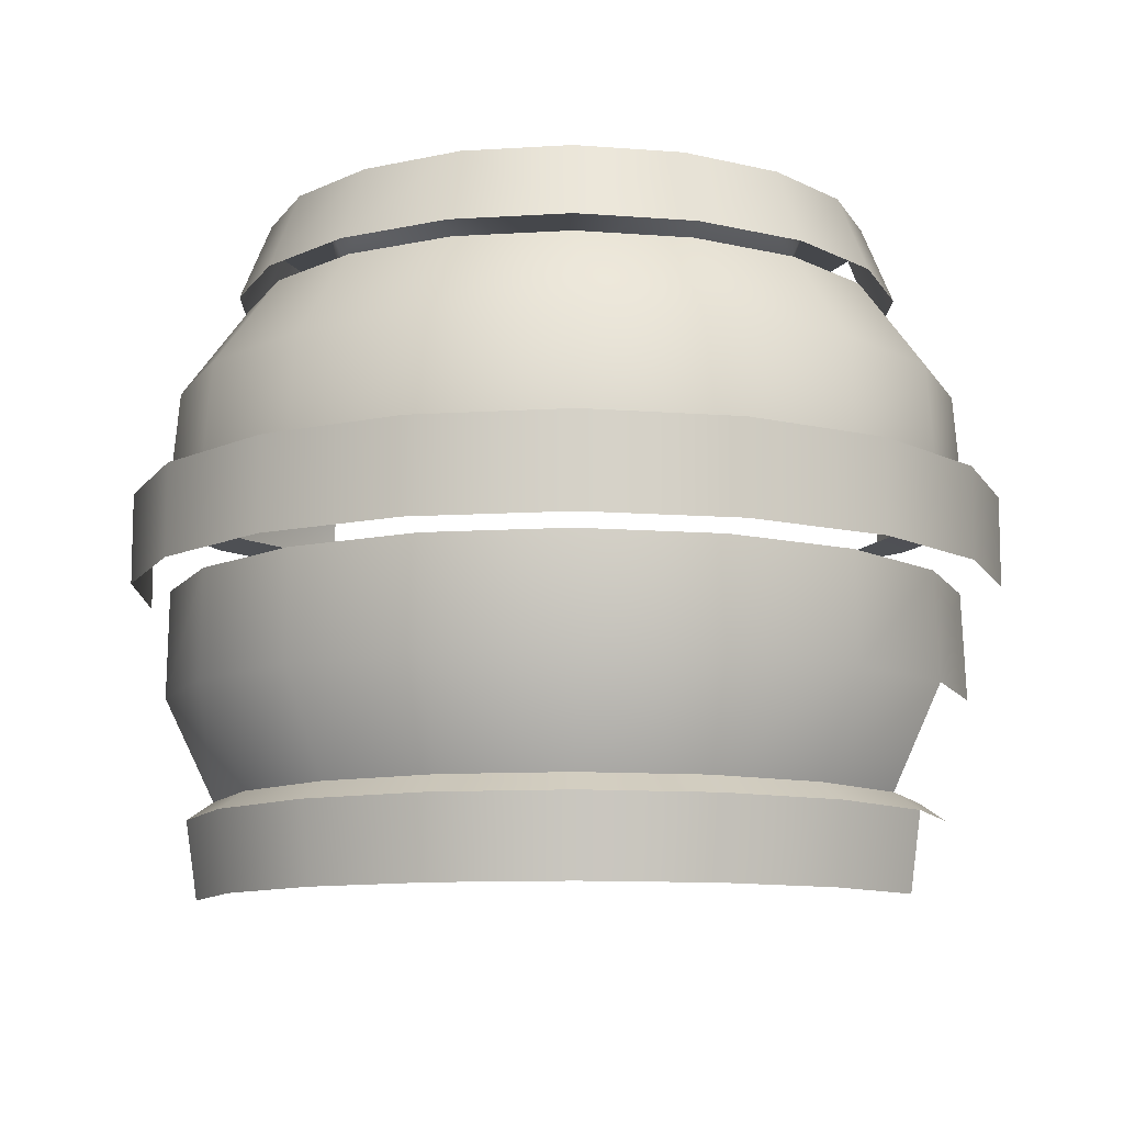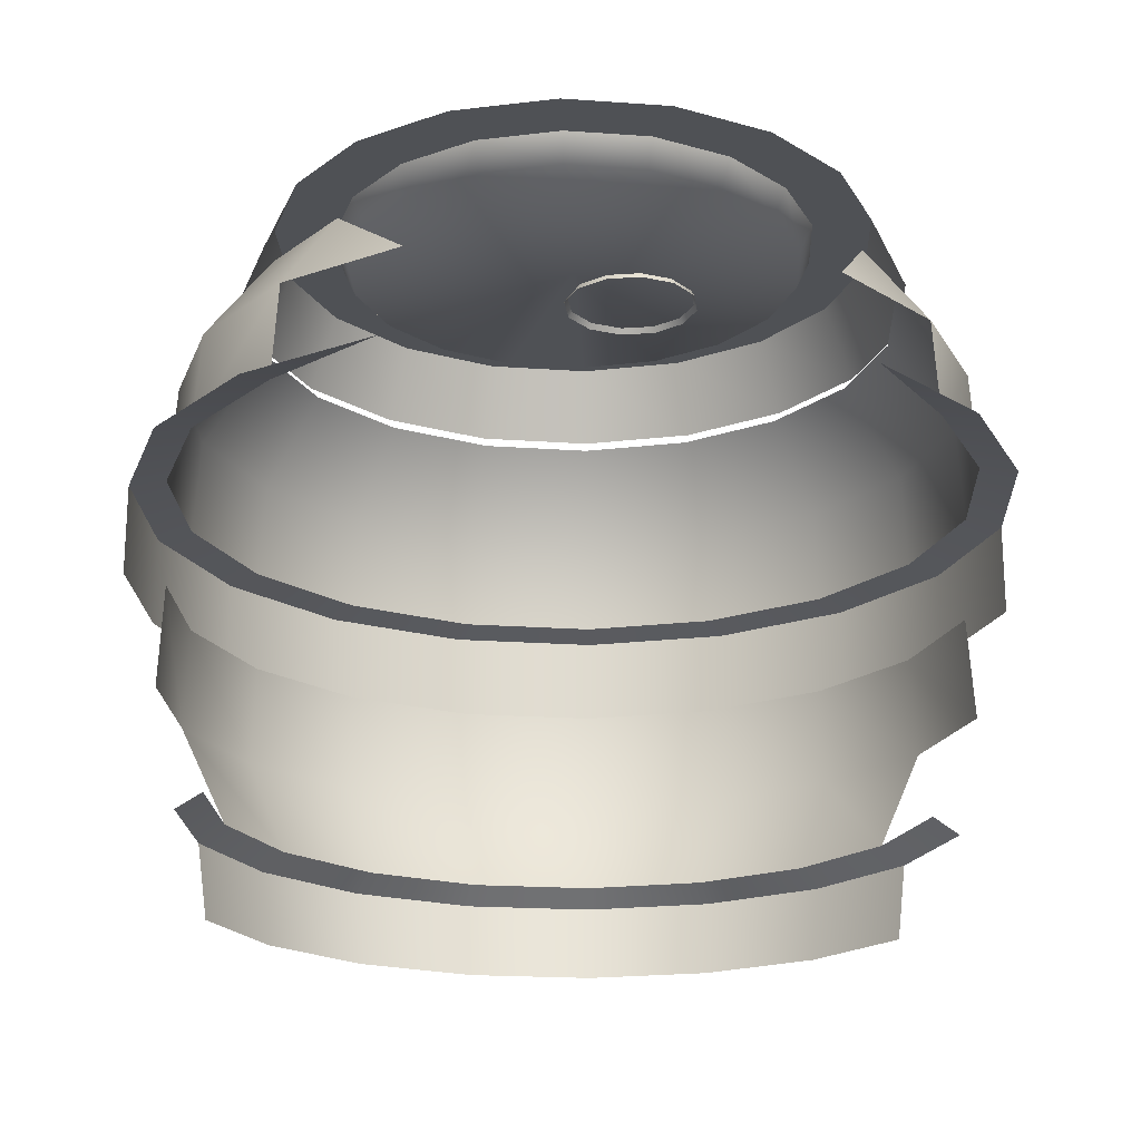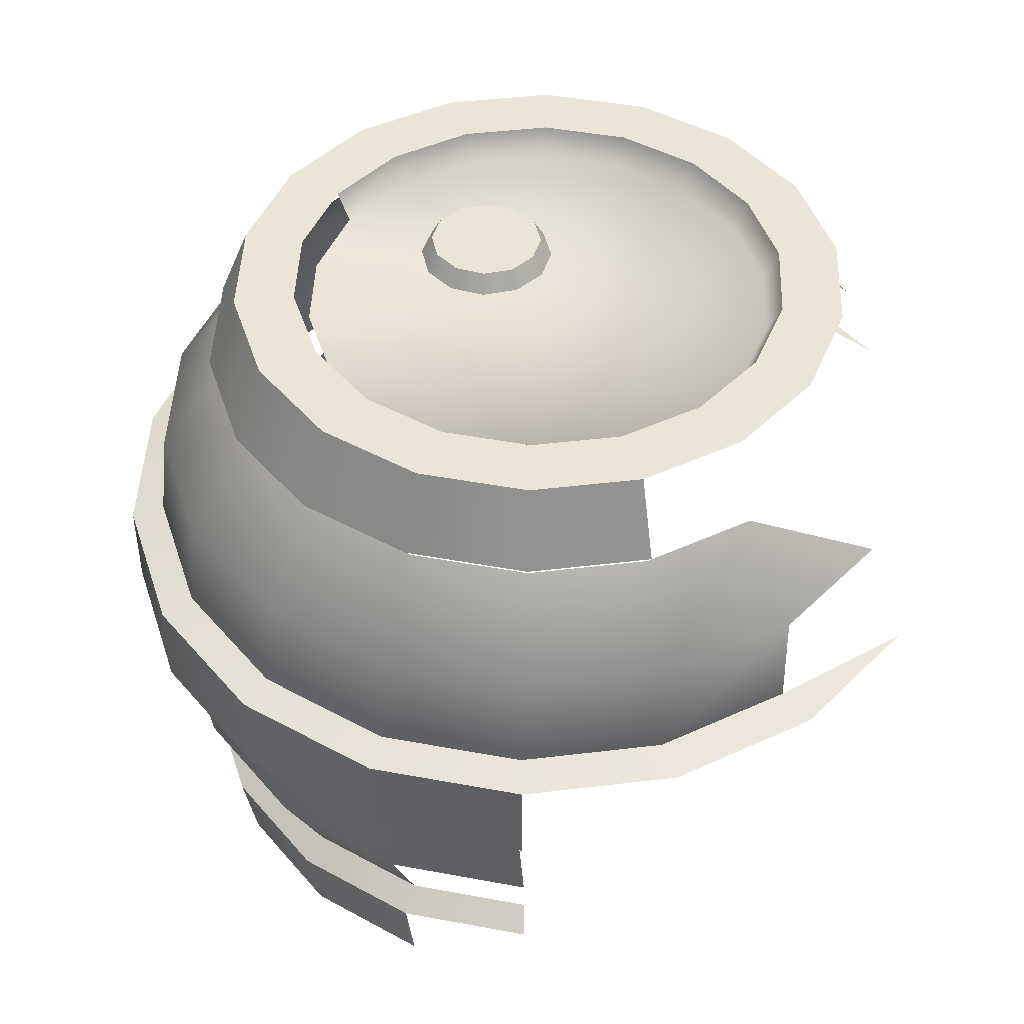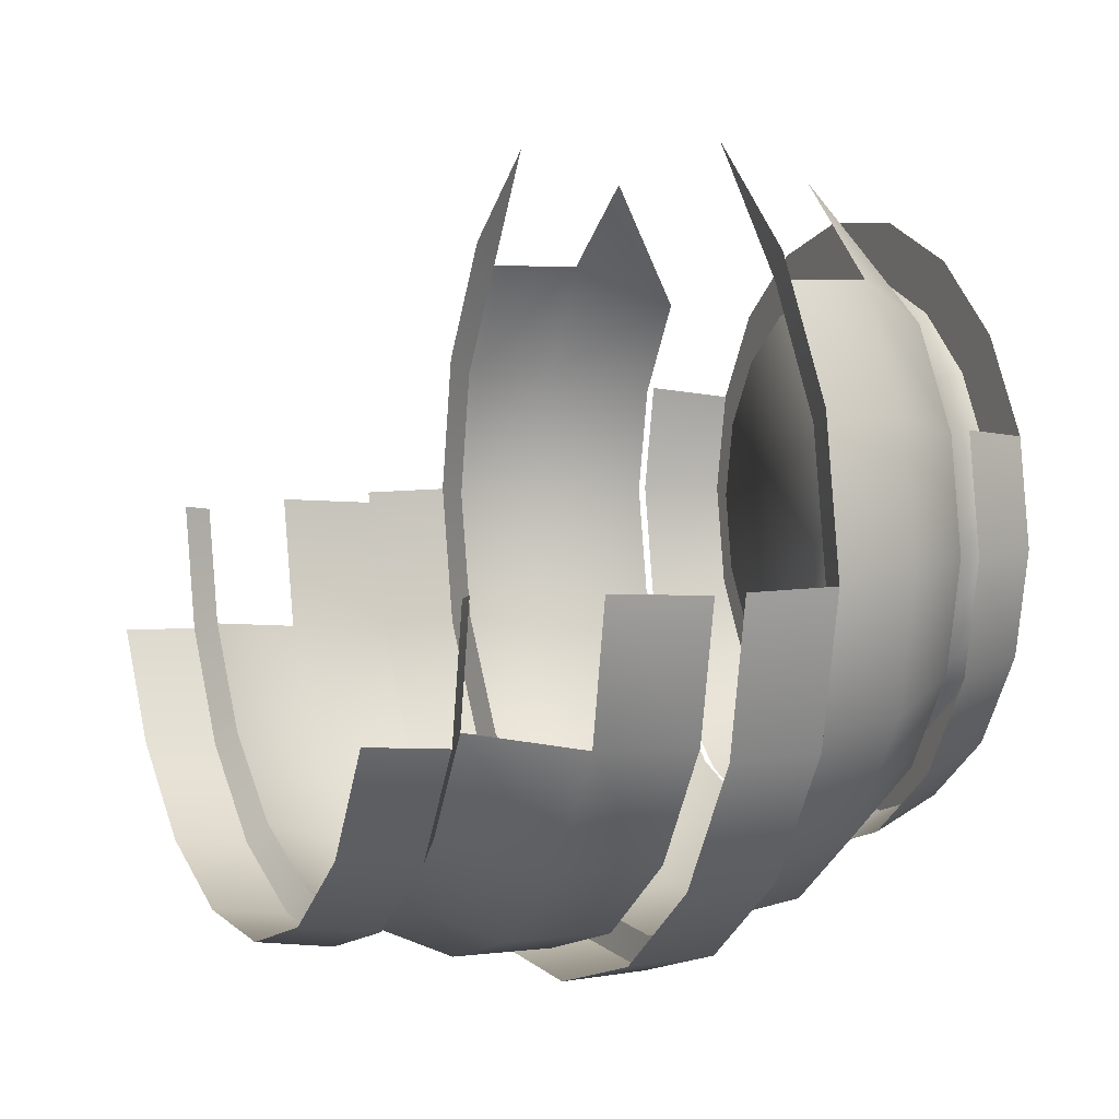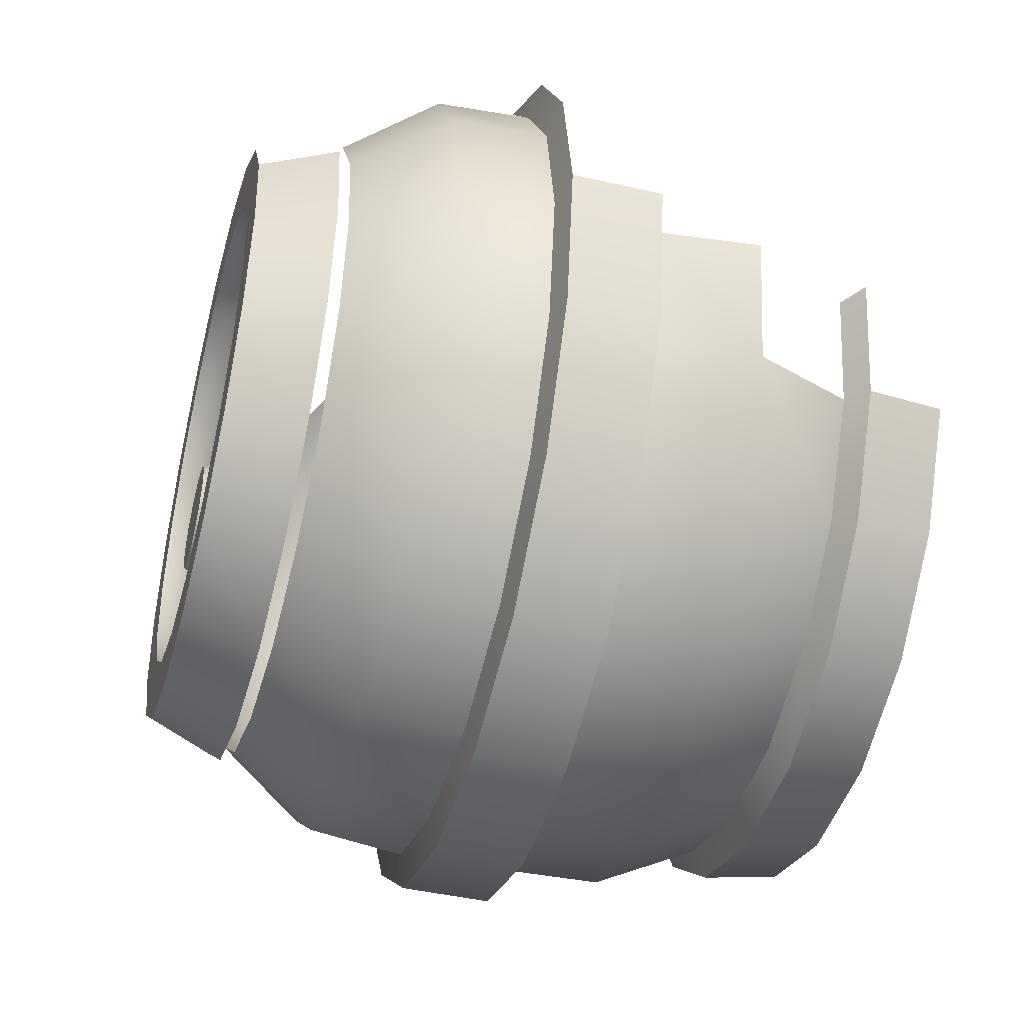
<metadata>
{"format":"obj","ext":"obj","renderer":"f3d","projection":"perspective","resolution":1024,"background":"white","views":[{"elev":-10.6,"azim":-171.1,"up":"+Y"},{"elev":-19.9,"azim":-7.5,"up":"+Y"},{"elev":45.6,"azim":-87.9,"up":"+Y"},{"elev":7.5,"azim":64.9,"up":"+Z"},{"elev":-44.2,"azim":-105.1,"up":"+Z"}]}
</metadata>
<code>
g obj_barrel1_2
v -0.724 2.144 1.313
v -1.107 2.144 0.9919
v -0.9201 2.476 0.8352
v 1.098 2.144 0.9919
v 0.7152 2.144 1.313
v 0.9114 2.476 0.8352
v 1.203 0.6502 -0.3755
v 1.375 0.5848 0.06684
v 1.28 0.6502 0.06377
v 1.292 0.5848 -0.4048
v 0.9795 0.6502 -0.7618
v 1.052 0.5848 -0.8196
v 0.6378 0.6502 -1.049
v 0.6852 0.5848 -1.127
v 0.2187 0.6502 -1.201
v 0.2351 0.5848 -1.291
v -0.2439 0.5848 -1.291
v -0.2274 0.6502 -1.201
v -0.6466 0.6502 -1.049
v -0.6939 0.5848 -1.127
v -0.9882 0.6502 -0.7618
v -1.061 0.5848 -0.8196
v -1.211 0.6502 -0.3755
v -1.3 0.5848 -0.4048
v -1.289 0.6502 0.06377
v -1.383 0.5848 0.06684
v -0.8033 1.763 1.447
v -1.228 1.763 1.09
v -1.128 1.792 0.9962
v -1.506 1.763 0.6097
v -1.383 1.792 0.555
v -1.602 1.763 0.06314
v -1.471 1.792 0.05341
v -1.506 1.763 -0.4834
v -1.383 1.792 -0.4482
v -1.228 1.763 -0.964
v -1.128 1.792 -0.8894
v -0.8033 1.763 -1.321
v -0.7377 1.792 -1.217
v -0.2819 1.763 -1.51
v -0.2591 1.792 -1.391
v 0.2503 1.792 -1.391
v 0.2731 1.763 -1.51
v 0.7946 1.763 -1.321
v 0.729 1.792 -1.217
v 1.22 1.763 -0.964
v 1.119 1.792 -0.8894
v 1.497 1.763 -0.4834
v 1.374 1.792 -0.4482
v 1.594 1.763 0.06314
v 1.462 1.792 0.05341
v 1.497 1.763 0.6097
v 1.374 1.792 0.555
v 1.22 1.763 1.09
v 1.119 1.792 0.9962
v 0.7946 1.763 1.447
v 1.497 1.763 -0.4834
v 1.594 1.433 0.06314
v 1.594 1.763 0.06314
v 1.497 1.433 -0.4834
v 1.22 1.763 -0.964
v 1.22 1.433 -0.964
v 0.7946 1.763 -1.321
v 0.7946 1.433 -1.321
v 0.2731 1.763 -1.51
v 0.2731 1.433 -1.51
v -0.2819 1.433 -1.51
v -0.2819 1.763 -1.51
v -0.8033 1.763 -1.321
v -0.8033 1.433 -1.321
v -1.228 1.763 -0.964
v -1.228 1.433 -0.964
v -1.506 1.763 -0.4834
v -1.506 1.433 -0.4834
v -1.602 1.763 0.06314
v -1.602 1.433 0.06314
v 1.052 0.5848 -0.8196
v 1.254 0.3021 -0.3822
v 1.292 0.5848 -0.4048
v 1.022 0.3021 -0.785
v 0.6852 0.5848 -1.127
v 0.6655 0.3021 -1.084
v 0.2351 0.5848 -1.291
v 0.2285 0.3021 -1.243
v -0.2439 0.5848 -1.291
v -0.2366 0.3021 -1.243
v -0.6939 0.5848 -1.127
v -0.6737 0.3021 -1.084
v -1.061 0.5848 -0.8196
v -1.03 0.3021 -0.785
v -1.3 0.5848 -0.4048
v -1.263 0.3021 -0.3822
v -1.238 2.524 0.06679
v -1.057 2.803 0.4499
v -1.164 2.524 0.4887
v -1.125 2.803 0.06679
v -1.164 2.524 -0.3551
v -1.057 2.803 -0.3163
v -0.9494 2.524 -0.7262
v -0.8625 2.803 -0.6533
v -0.6212 2.524 -1.002
v -0.5645 2.803 -0.9034
v -0.2186 2.524 -1.148
v -0.1989 2.803 -1.036
v 0.1901 2.803 -1.036
v 0.2098 2.524 -1.148
v 0.6124 2.524 -1.002
v 0.5557 2.803 -0.9034
v 0.9406 2.524 -0.7262
v 0.8538 2.803 -0.6533
v 1.155 2.524 -0.3551
v 1.048 2.803 -0.3163
v 1.229 2.524 0.06679
v 1.116 2.803 0.06679
v 1.155 2.524 0.4887
v 1.048 2.803 0.4499
v 1.357 1.405 -0.4592
v 1.46 1.02 0.06679
v 1.444 1.405 0.03628
v 1.372 1.02 -0.4341
v 1.105 1.405 -0.895
v 1.372 1.02 -0.4341
v 1.357 1.405 -0.4592
v 1.118 1.02 -0.8747
v 1.203 0.6502 -0.3755
v 0.72 1.405 -1.218
v 0.9795 0.6502 -0.7618
v 0.7279 1.02 -1.202
v 0.2472 1.405 -1.391
v 0.6378 0.6502 -1.049
v 0.25 1.02 -1.376
v 0.2187 0.6502 -1.201
v -0.2587 1.02 -1.376
v 0.2472 1.405 -1.391
v -0.256 1.405 -1.391
v 0.25 1.02 -1.376
v -0.2274 0.6502 -1.201
v 0.2187 0.6502 -1.201
v -0.7288 1.405 -1.218
v -0.2587 1.02 -1.376
v -0.256 1.405 -1.391
v -0.7367 1.02 -1.202
v -0.2274 0.6502 -1.201
v -1.114 1.405 -0.895
v -0.6466 0.6502 -1.049
v -1.126 1.02 -0.8747
v -1.366 1.405 -0.4592
v -0.9882 0.6502 -0.7618
v -1.381 1.02 -0.4341
v -1.211 0.6502 -0.3755
v -1.453 1.405 0.03628
v -1.381 1.02 -0.4341
v -1.366 1.405 -0.4592
v -1.469 1.02 0.06679
v 1.119 2.476 -0.3421
v 1.435 2.144 0.06679
v 1.191 2.476 0.06679
v 1.348 2.144 -0.4255
v 1.462 1.792 0.05341
v 1.374 1.792 -0.4482
v 0.9114 2.476 -0.7016
v 1.348 2.144 -0.4255
v 1.119 2.476 -0.3421
v 1.098 2.144 -0.8583
v 1.374 1.792 -0.4482
v 0.5933 2.476 -0.9685
v 1.119 1.792 -0.8894
v 0.7152 2.144 -1.18
v 0.2032 2.476 -1.11
v 0.729 1.792 -1.217
v 0.2455 2.144 -1.351
v 0.2503 1.792 -1.391
v -0.212 2.476 -1.11
v 0.2455 2.144 -1.351
v 0.2032 2.476 -1.11
v -0.2543 2.144 -1.351
v 0.2503 1.792 -1.391
v -0.2591 1.792 -1.391
v -0.6021 2.476 -0.9685
v -0.2543 2.144 -1.351
v -0.212 2.476 -1.11
v -0.724 2.144 -1.18
v -0.2591 1.792 -1.391
v -0.9201 2.476 -0.7016
v -0.7377 1.792 -1.217
v -1.107 2.144 -0.8583
v -1.128 2.476 -0.3421
v -1.128 1.792 -0.8894
v -1.357 2.144 -0.4255
v -1.383 1.792 -0.4482
v -1.2 2.476 0.06679
v -1.357 2.144 -0.4255
v -1.128 2.476 -0.3421
v -1.444 2.144 0.06679
v -1.383 1.792 -0.4482
v -1.471 1.792 0.05341
v -1.128 2.476 0.4756
v -1.444 2.144 0.06679
v -1.2 2.476 0.06679
v -1.357 2.144 0.559
v -1.471 1.792 0.05341
v -1.383 1.792 0.555
v -0.9201 2.476 0.8352
v -1.357 2.144 0.559
v -1.128 2.476 0.4756
v -1.107 2.144 0.9919
v -1.383 1.792 0.555
v -1.128 1.792 0.9962
v 1.119 2.476 0.4756
v 1.098 2.144 0.9919
v 0.9114 2.476 0.8352
v 1.348 2.144 0.559
v 1.119 1.792 0.9962
v 1.374 1.792 0.555
v 1.191 2.476 0.06679
v 1.348 2.144 0.559
v 1.119 2.476 0.4756
v 1.435 2.144 0.06679
v 1.374 1.792 0.555
v 1.462 1.792 0.05341
v 0.6866 2.803 -0.513
v 0.4219 2.699 -0.6715
v 0.4466 2.803 -0.7144
v 0.6487 2.699 -0.4812
v 0.8433 2.803 -0.2417
v 0.7968 2.699 -0.2248
v 0.8977 2.803 0.06679
v 0.8482 2.699 0.06679
v 0.8433 2.803 0.3753
v 0.7968 2.699 0.3584
v 0.6866 2.803 0.6466
v 0.6487 2.699 0.6148
v 0.4466 2.803 0.848
v 0.4219 2.699 0.8051
v 0.1523 2.803 0.9551
v 0.1437 2.699 0.9064
v -0.161 2.803 0.9551
v -0.1524 2.699 0.9064
v -0.4554 2.803 0.848
v -0.4307 2.699 0.8051
v -0.6954 2.803 0.6466
v -0.6575 2.699 0.6148
v -0.852 2.803 0.3753
v -0.8055 2.699 0.3584
v -0.9064 2.803 0.06679
v -0.8569 2.699 0.06679
v -0.852 2.803 -0.2417
v -0.8055 2.699 -0.2248
v -0.6954 2.803 -0.513
v -0.6575 2.699 -0.4812
v -0.4554 2.803 -0.7144
v -0.4307 2.699 -0.6715
v 0.4209 2.768 -0.2403
v 0.2428 2.768 -0.3431
v 0.3457 2.768 -0.3156
v 0.4209 2.768 -0.03462
v 0.4485 2.768 -0.1375
v 0.06473 2.768 -0.03462
v 0.06473 2.768 -0.2403
v 0.14 2.768 -0.3156
v 0.03718 2.768 -0.1375
v 0.2428 2.768 0.06821
v 0.14 2.768 0.04065
v 0.3457 2.768 0.04065
v -0.5645 2.803 1.037
v -0.161 2.803 0.9551
v -0.1989 2.803 1.17
v 0.1901 2.803 1.17
v -0.4554 2.803 0.848
v 0.1523 2.803 0.9551
v -0.8625 2.803 0.7869
v 0.4466 2.803 0.848
v -0.6954 2.803 0.6466
v 0.5557 2.803 1.037
v -1.057 2.803 0.4499
v 0.6866 2.803 0.6466
v -0.852 2.803 0.3753
v 0.8538 2.803 0.7869
v -1.125 2.803 0.06679
v 0.8433 2.803 0.3753
v -0.9064 2.803 0.06679
v 1.048 2.803 0.4499
v -1.057 2.803 -0.3163
v 0.8977 2.803 0.06679
v -0.852 2.803 -0.2417
v 1.116 2.803 0.06679
v -0.8625 2.803 -0.6533
v 0.8433 2.803 -0.2417
v -0.6954 2.803 -0.513
v 1.048 2.803 -0.3163
v -0.5645 2.803 -0.9034
v 0.6866 2.803 -0.513
v -0.4554 2.803 -0.7144
v 0.8538 2.803 -0.6533
v -0.1989 2.803 -1.036
v 0.4466 2.803 -0.7144
v -0.161 2.803 -0.8215
v 0.5557 2.803 -0.9034
v 0.1901 2.803 -1.036
v 0.1523 2.803 -0.8215
v 0.4219 2.699 -0.6715
v -0.004376 2.699 0.06679
v 0.1437 2.699 -0.7728
v 0.6487 2.699 -0.4812
v -0.1524 2.699 -0.7728
v 0.7968 2.699 -0.2248
v -0.4307 2.699 -0.6715
v 0.8482 2.699 0.06679
v -0.6575 2.699 -0.4812
v 0.7968 2.699 0.3584
v -0.8055 2.699 -0.2248
v 0.6487 2.699 0.6148
v -0.8569 2.699 0.06679
v 0.4219 2.699 0.8051
v -0.8055 2.699 0.3584
v 0.1437 2.699 0.9064
v -0.6575 2.699 0.6148
v -0.1524 2.699 0.9064
v -0.4307 2.699 0.8051
v 0.5004 2.677 -0.1375
v 0.4209 2.768 -0.2403
v 0.4659 2.677 -0.2662
v 0.4485 2.768 -0.1375
v 0.3457 2.768 -0.3156
v 0.4659 2.677 -0.008652
v 0.3716 2.677 -0.3605
v 0.4209 2.768 -0.03462
v 0.2428 2.768 -0.3431
v 0.3716 2.677 0.08563
v 0.2428 2.677 -0.395
v 0.3457 2.768 0.04065
v 0.14 2.768 -0.3156
v 0.2428 2.677 0.1201
v 0.114 2.677 -0.3605
v 0.2428 2.768 0.06821
v 0.06473 2.768 -0.2403
v 0.114 2.677 0.08563
v 0.01975 2.677 -0.2662
v 0.14 2.768 0.04065
v 0.03718 2.768 -0.1375
v 0.01975 2.677 -0.008652
v -0.01476 2.677 -0.1375
v 0.06473 2.768 -0.03462
g obj_barrel1_2_0
f 3 2 1
f 6 5 4
f 9 8 7
f 10 7 8
f 7 10 11
f 12 11 10
f 11 12 13
f 14 13 12
f 13 14 15
f 16 15 14
f 16 17 15
f 18 15 17
f 18 17 19
f 20 19 17
f 19 20 21
f 22 21 20
f 21 22 23
f 24 23 22
f 23 24 25
f 26 25 24
f 29 28 27
f 28 29 30
f 31 30 29
f 30 31 32
f 33 32 31
f 32 33 34
f 35 34 33
f 34 35 36
f 37 36 35
f 36 37 38
f 39 38 37
f 38 39 40
f 41 40 39
f 41 42 40
f 43 40 42
f 43 42 44
f 45 44 42
f 44 45 46
f 47 46 45
f 46 47 48
f 49 48 47
f 48 49 50
f 51 50 49
f 50 51 52
f 53 52 51
f 52 53 54
f 55 54 53
f 55 56 54
f 59 58 57
f 60 57 58
f 57 60 61
f 62 61 60
f 61 62 63
f 64 63 62
f 63 64 65
f 66 65 64
f 66 67 65
f 68 65 67
f 68 67 69
f 70 69 67
f 69 70 71
f 72 71 70
f 71 72 73
f 74 73 72
f 73 74 75
f 76 75 74
f 79 78 77
f 80 77 78
f 77 80 81
f 82 81 80
f 81 82 83
f 84 83 82
f 83 84 85
f 86 85 84
f 85 86 87
f 88 87 86
f 87 88 89
f 90 89 88
f 89 90 91
f 92 91 90
f 95 94 93
f 96 93 94
f 93 96 97
f 98 97 96
f 97 98 99
f 100 99 98
f 99 100 101
f 102 101 100
f 101 102 103
f 104 103 102
f 104 105 103
f 106 103 105
f 106 105 107
f 108 107 105
f 107 108 109
f 110 109 108
f 109 110 111
f 112 111 110
f 111 112 113
f 114 113 112
f 113 114 115
f 116 115 114
f 119 118 117
f 120 117 118
f 123 122 121
f 124 121 122
f 122 125 124
f 121 124 126
f 127 124 125
f 128 126 124
f 124 127 128
f 126 128 129
f 130 128 127
f 131 129 128
f 128 130 131
f 132 131 130
f 135 134 133
f 136 133 134
f 133 136 137
f 138 137 136
f 141 140 139
f 142 139 140
f 140 143 142
f 139 142 144
f 145 142 143
f 146 144 142
f 142 145 146
f 144 146 147
f 148 146 145
f 149 147 146
f 146 148 149
f 150 149 148
f 153 152 151
f 154 151 152
f 157 156 155
f 158 155 156
f 156 159 158
f 160 158 159
f 163 162 161
f 164 161 162
f 162 165 164
f 161 164 166
f 167 164 165
f 168 166 164
f 164 167 168
f 166 168 169
f 170 168 167
f 171 169 168
f 168 170 171
f 172 171 170
f 175 174 173
f 176 173 174
f 174 177 176
f 178 176 177
f 181 180 179
f 182 179 180
f 180 183 182
f 179 182 184
f 185 182 183
f 186 184 182
f 182 185 186
f 184 186 187
f 188 186 185
f 189 187 186
f 186 188 189
f 190 189 188
f 193 192 191
f 194 191 192
f 192 195 194
f 196 194 195
f 199 198 197
f 200 197 198
f 198 201 200
f 202 200 201
f 205 204 203
f 206 203 204
f 204 207 206
f 208 206 207
f 211 210 209
f 212 209 210
f 210 213 212
f 214 212 213
f 217 216 215
f 218 215 216
f 216 219 218
f 220 218 219
f 223 222 221
f 224 221 222
f 221 224 225
f 226 225 224
f 225 226 227
f 228 227 226
f 227 228 229
f 230 229 228
f 229 230 231
f 232 231 230
f 231 232 233
f 234 233 232
f 233 234 235
f 236 235 234
f 235 236 237
f 238 237 236
f 237 238 239
f 240 239 238
f 239 240 241
f 242 241 240
f 241 242 243
f 244 243 242
f 243 244 245
f 246 245 244
f 245 246 247
f 248 247 246
f 247 248 249
f 250 249 248
f 249 250 251
f 252 251 250
f 255 254 253
f 254 256 253
f 253 256 257
f 258 256 254
f 259 258 254
f 260 259 254
f 261 258 259
f 262 256 258
f 263 262 258
f 264 256 262
f 267 266 265
f 267 268 266
f 269 265 266
f 270 266 268
f 265 269 271
f 270 268 272
f 273 271 269
f 274 272 268
f 271 273 275
f 272 274 276
f 277 275 273
f 278 276 274
f 275 277 279
f 276 278 280
f 281 279 277
f 282 280 278
f 279 281 283
f 280 282 284
f 285 283 281
f 286 284 282
f 283 285 287
f 284 286 288
f 289 287 285
f 290 288 286
f 287 289 291
f 288 290 292
f 293 291 289
f 294 292 290
f 291 293 295
f 292 294 296
f 297 295 293
f 298 296 294
f 295 297 299
f 296 298 300
f 299 300 298
f 300 299 297
f 303 302 301
f 301 302 304
f 305 302 303
f 304 302 306
f 307 302 305
f 306 302 308
f 309 302 307
f 308 302 310
f 311 302 309
f 310 302 312
f 313 302 311
f 312 302 314
f 315 302 313
f 314 302 316
f 317 302 315
f 316 302 318
f 319 302 317
f 318 302 319
f 322 321 320
f 323 320 321
f 321 322 324
f 320 323 325
f 326 324 322
f 327 325 323
f 324 326 328
f 325 327 329
f 330 328 326
f 331 329 327
f 328 330 332
f 329 331 333
f 334 332 330
f 335 333 331
f 332 334 336
f 333 335 337
f 338 336 334
f 339 337 335
f 336 338 340
f 337 339 341
f 342 340 338
f 343 341 339
f 340 342 343
f 341 343 342

</code>
